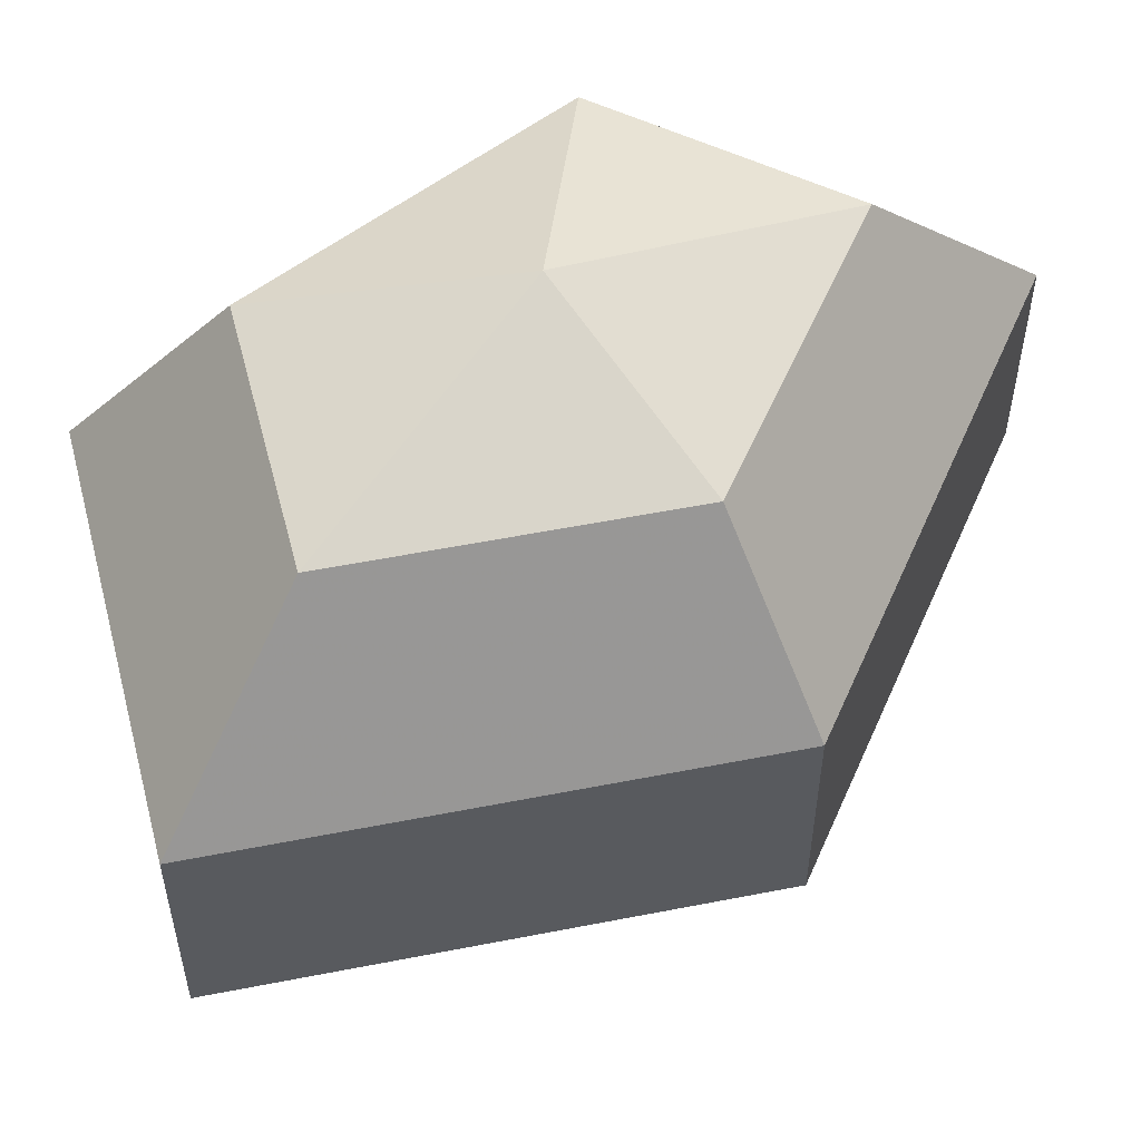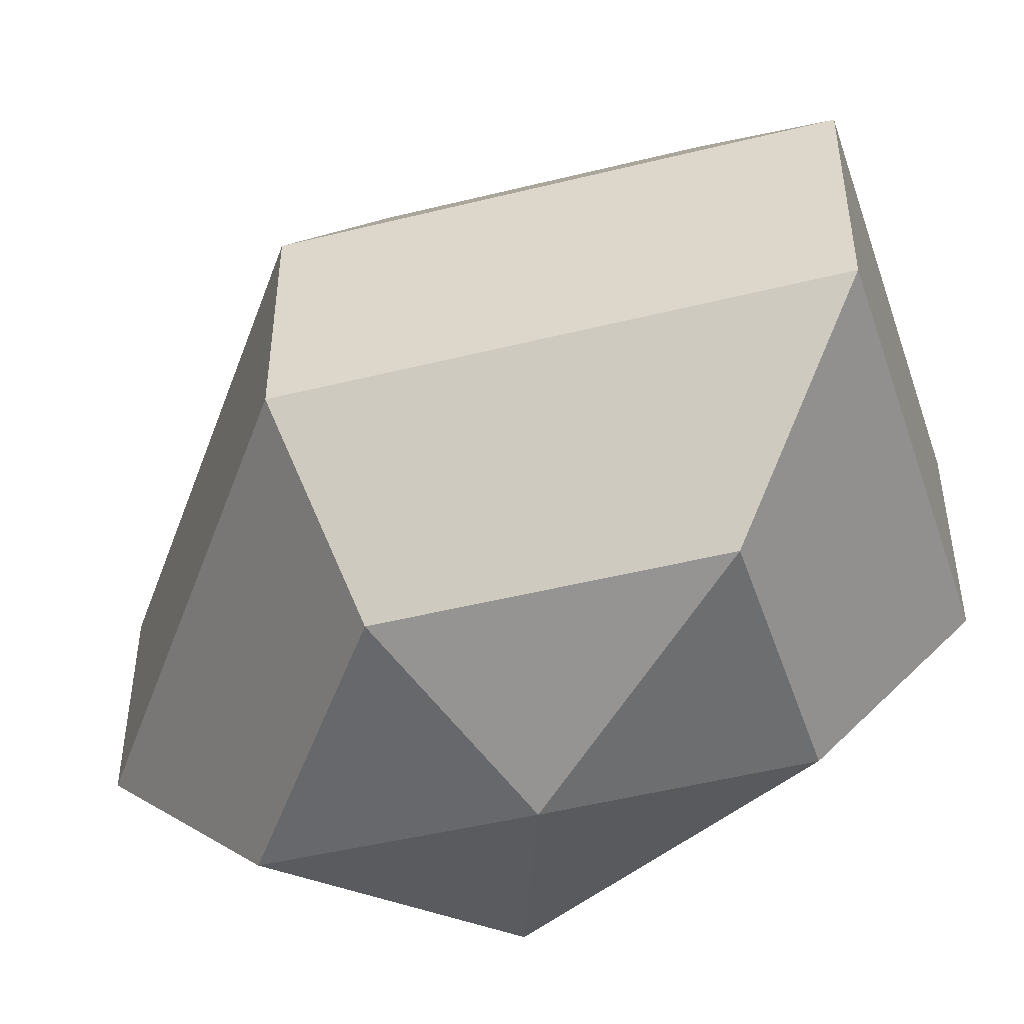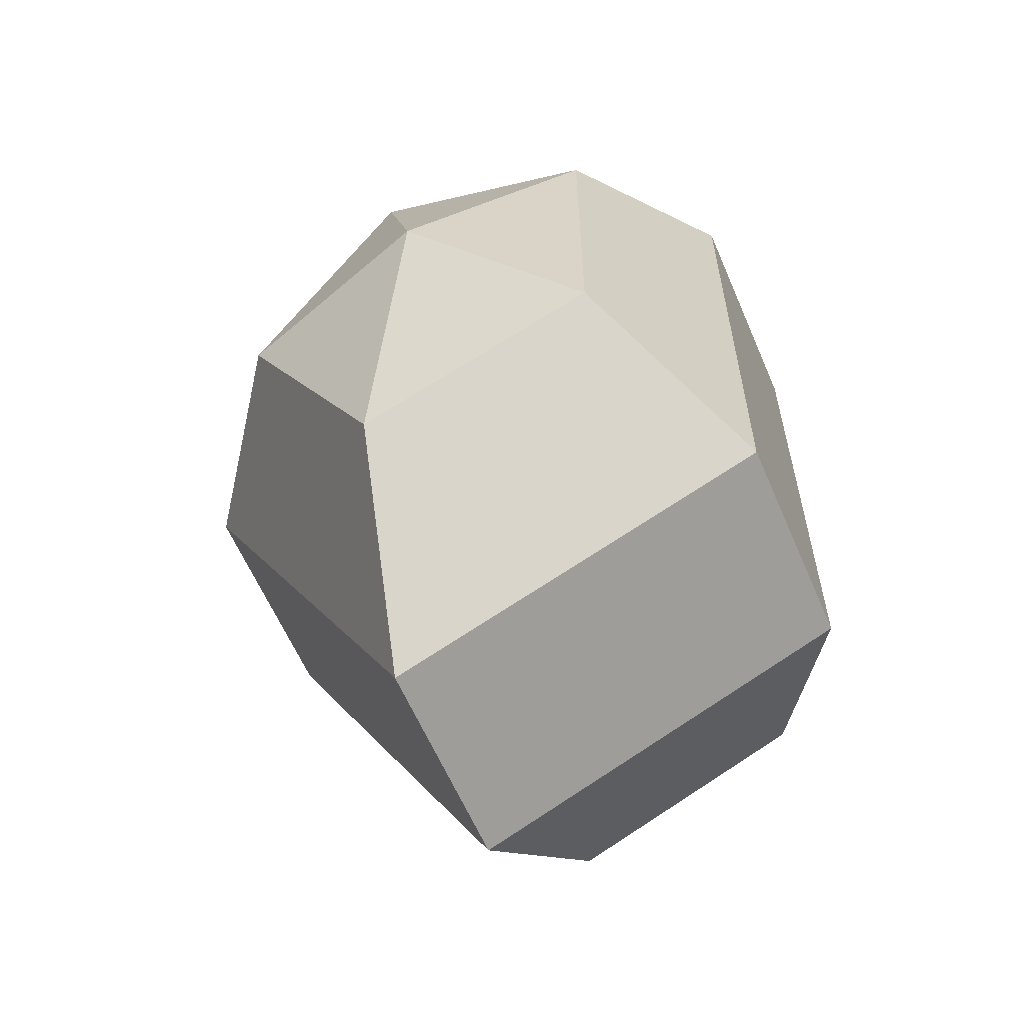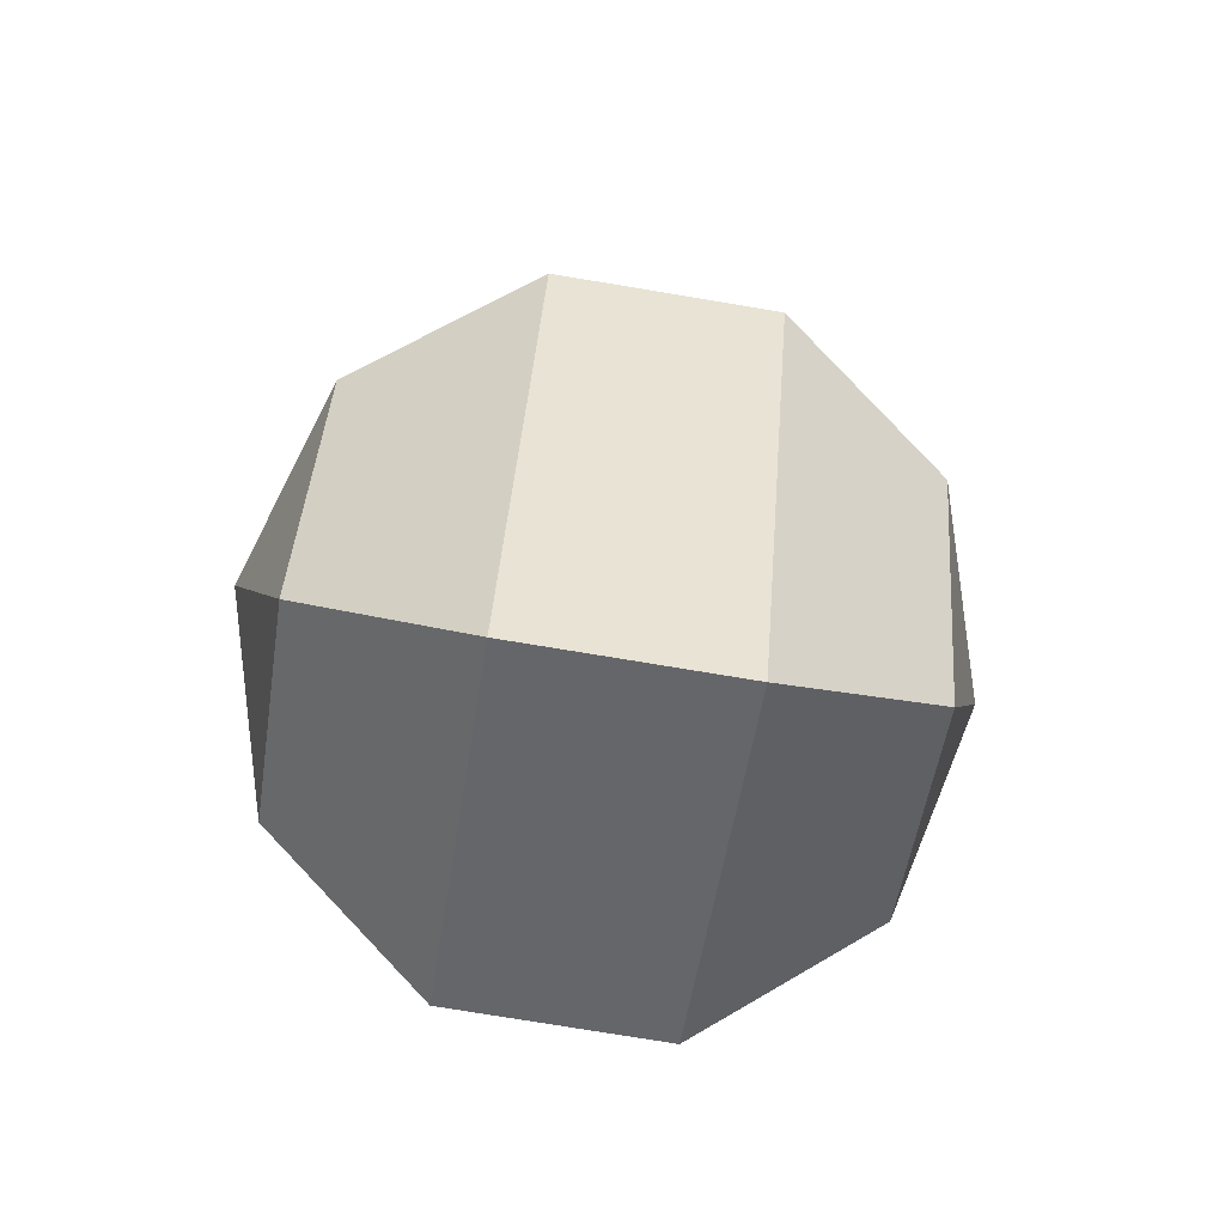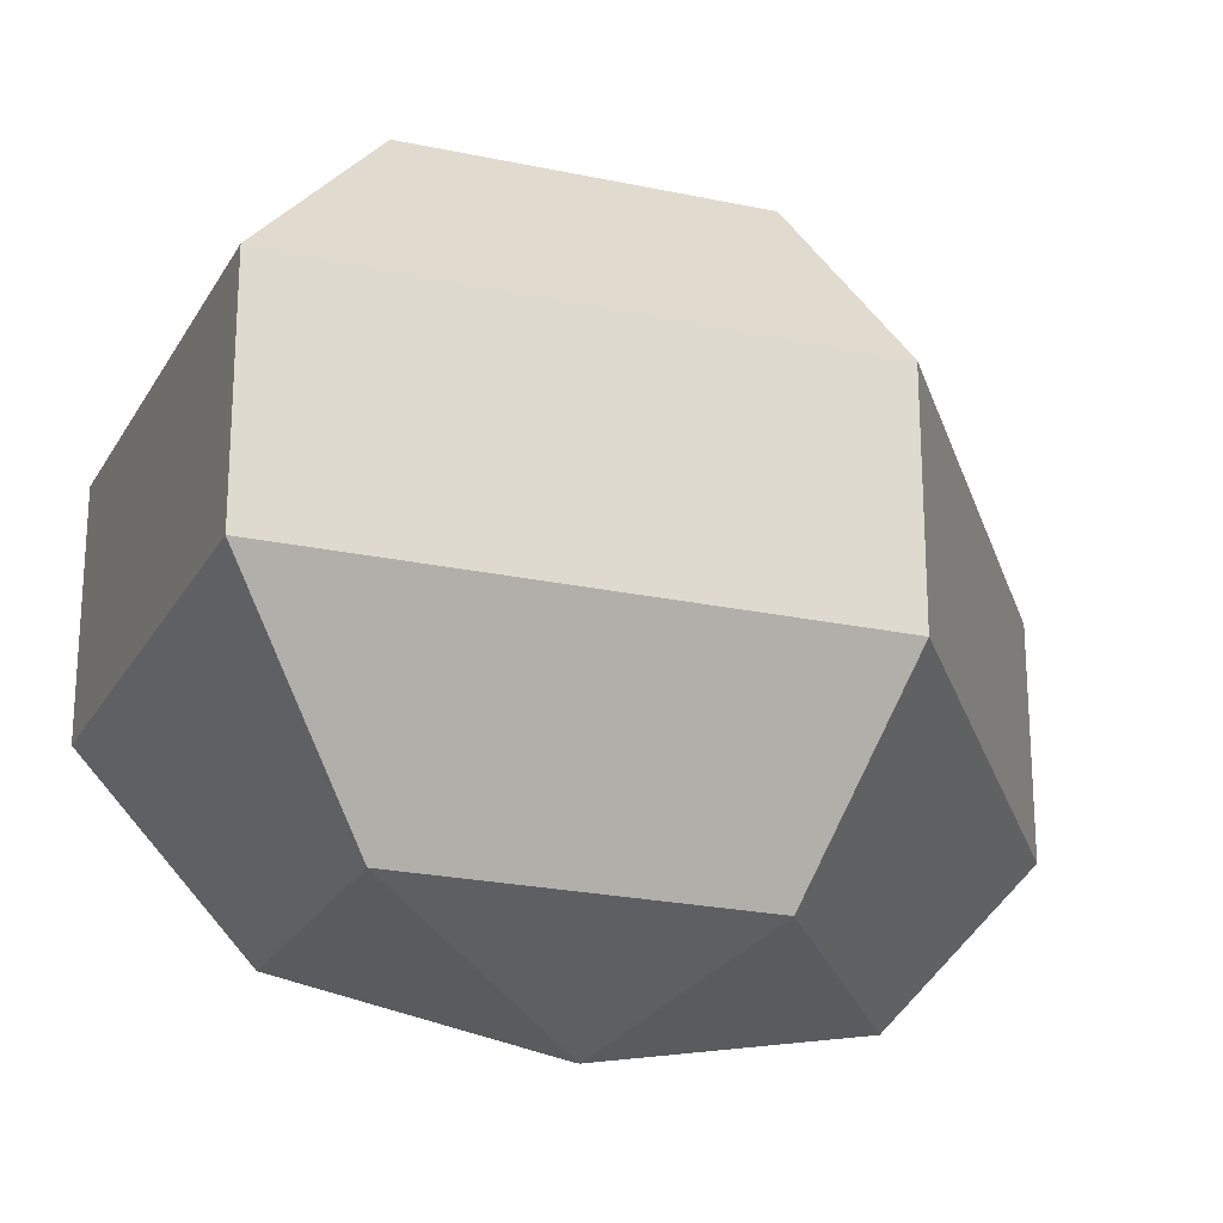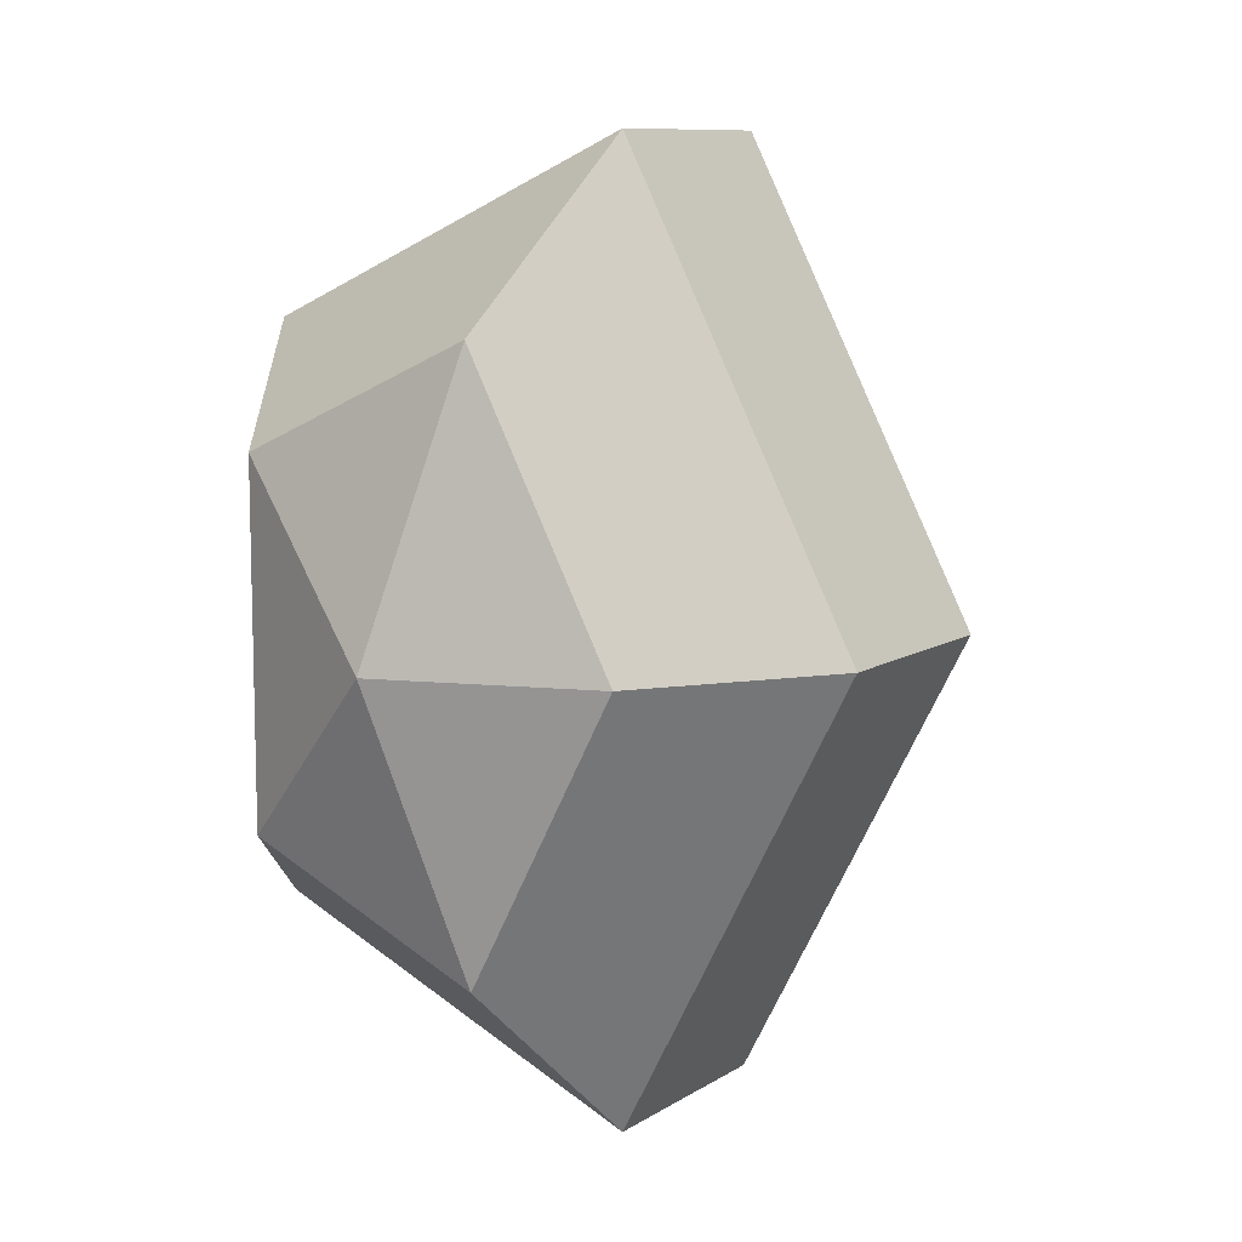
<metadata>
{"format":"obj","ext":"obj","renderer":"f3d","projection":"perspective","resolution":1024,"background":"white","views":[{"elev":55.4,"azim":-129.1,"up":"+Z"},{"elev":-48.5,"azim":-47.1,"up":"+Z"},{"elev":-60.9,"azim":23.2,"up":"+Y"},{"elev":-76.4,"azim":-99.4,"up":"+Y"},{"elev":-23.5,"azim":-137.1,"up":"+Z"},{"elev":9.7,"azim":-147.3,"up":"+Y"}]}
</metadata>
<code>
v 218 143 143
v 218 143 143
v 218 143 143
v 218 143 143
v 218 143 143
v 218 143 143
v 214.5 143 144.1
v 216.9 138.3 144.1
v 220.9 140.1 144.1
v 220.9 145.9 144.1
v 216.9 147.7 144.1
v 214.5 143 144.1
v 212.3 143 147.1
v 216.2 135.4 147.1
v 222.6 138.3 147.1
v 222.6 147.7 147.1
v 216.2 150.6 147.1
v 212.3 143 147.1
v 212.3 143 150.9
v 216.2 135.4 150.9
v 222.6 138.3 150.9
v 222.6 147.7 150.9
v 216.2 150.6 150.9
v 212.3 143 150.9
v 214.5 143 153.9
v 216.9 138.3 153.9
v 220.9 140.1 153.9
v 220.9 145.9 153.9
v 216.9 147.7 153.9
v 214.5 143 153.9
v 218 143 155
v 218 143 155
v 218 143 155
v 218 143 155
v 218 143 155
v 218 143 155
g foo
f 8 7 1
f 9 8 2
f 10 9 3
f 11 10 4
f 12 11 5
f 14 13 7
f 15 14 8
f 16 15 9
f 17 16 10
f 18 17 11
f 20 19 13
f 21 20 14
f 22 21 15
f 23 22 16
f 24 23 17
f 26 25 19
f 27 26 20
f 28 27 21
f 29 28 22
f 30 29 23
f 32 31 25
f 33 32 26
f 34 33 27
f 35 34 28
f 36 35 29
f 2 8 1
f 3 9 2
f 4 10 3
f 5 11 4
f 6 12 5
f 8 14 7
f 9 15 8
f 10 16 9
f 11 17 10
f 12 18 11
f 14 20 13
f 15 21 14
f 16 22 15
f 17 23 16
f 18 24 17
f 20 26 19
f 21 27 20
f 22 28 21
f 23 29 22
f 24 30 23
f 26 32 25
f 27 33 26
f 28 34 27
f 29 35 28
f 30 36 29
g

</code>
